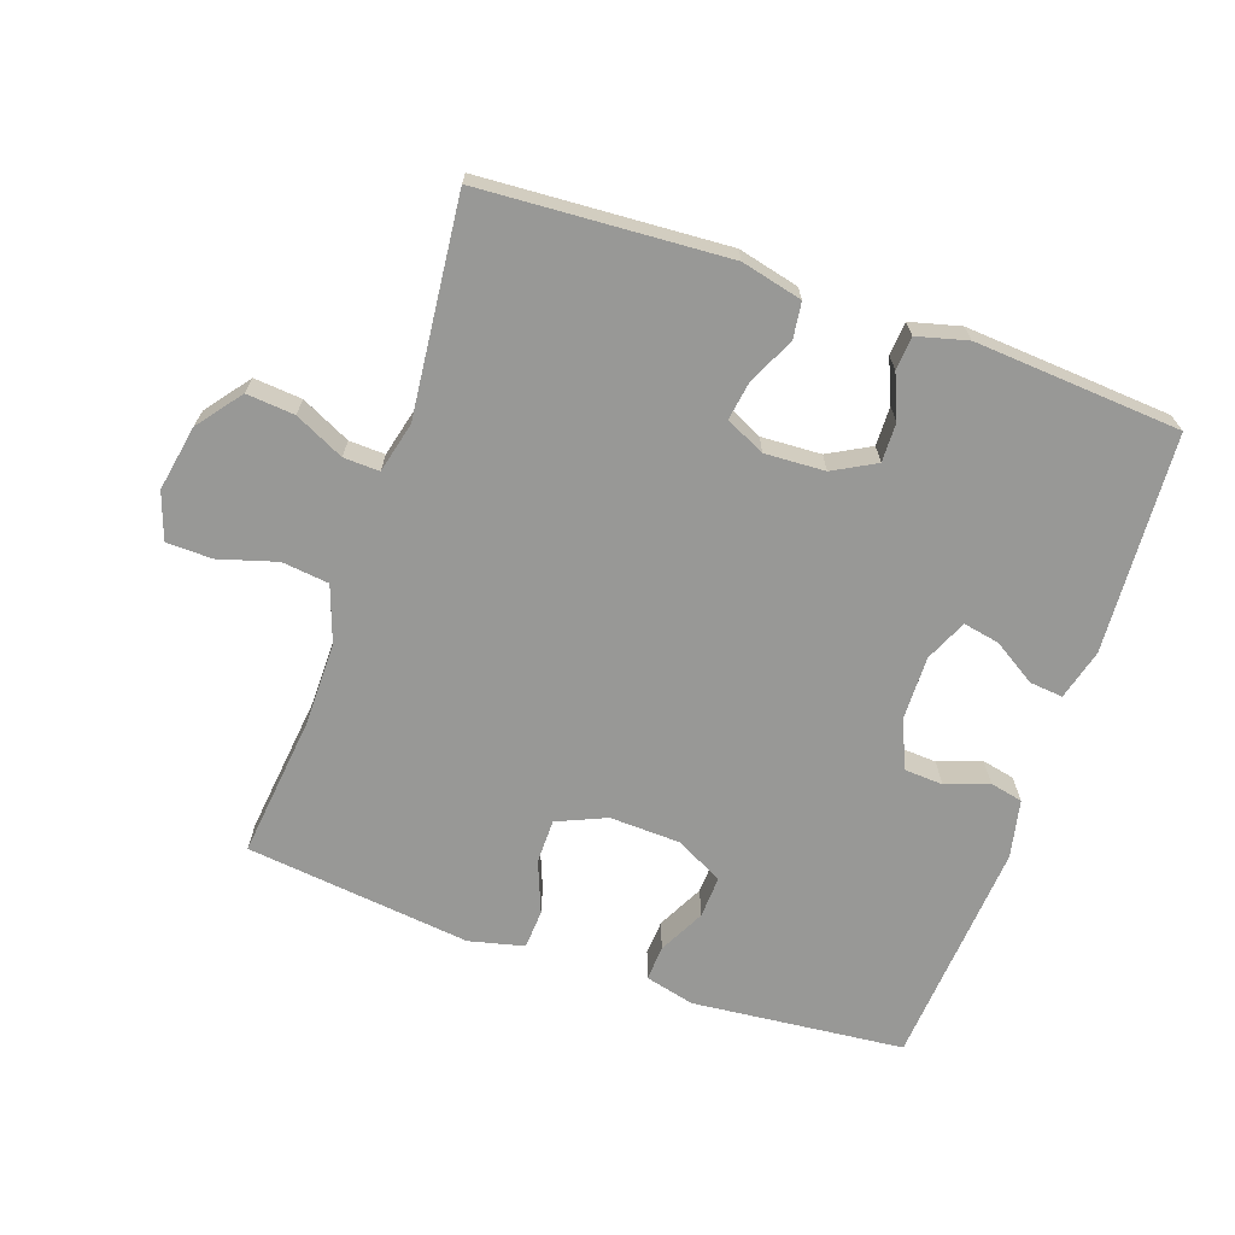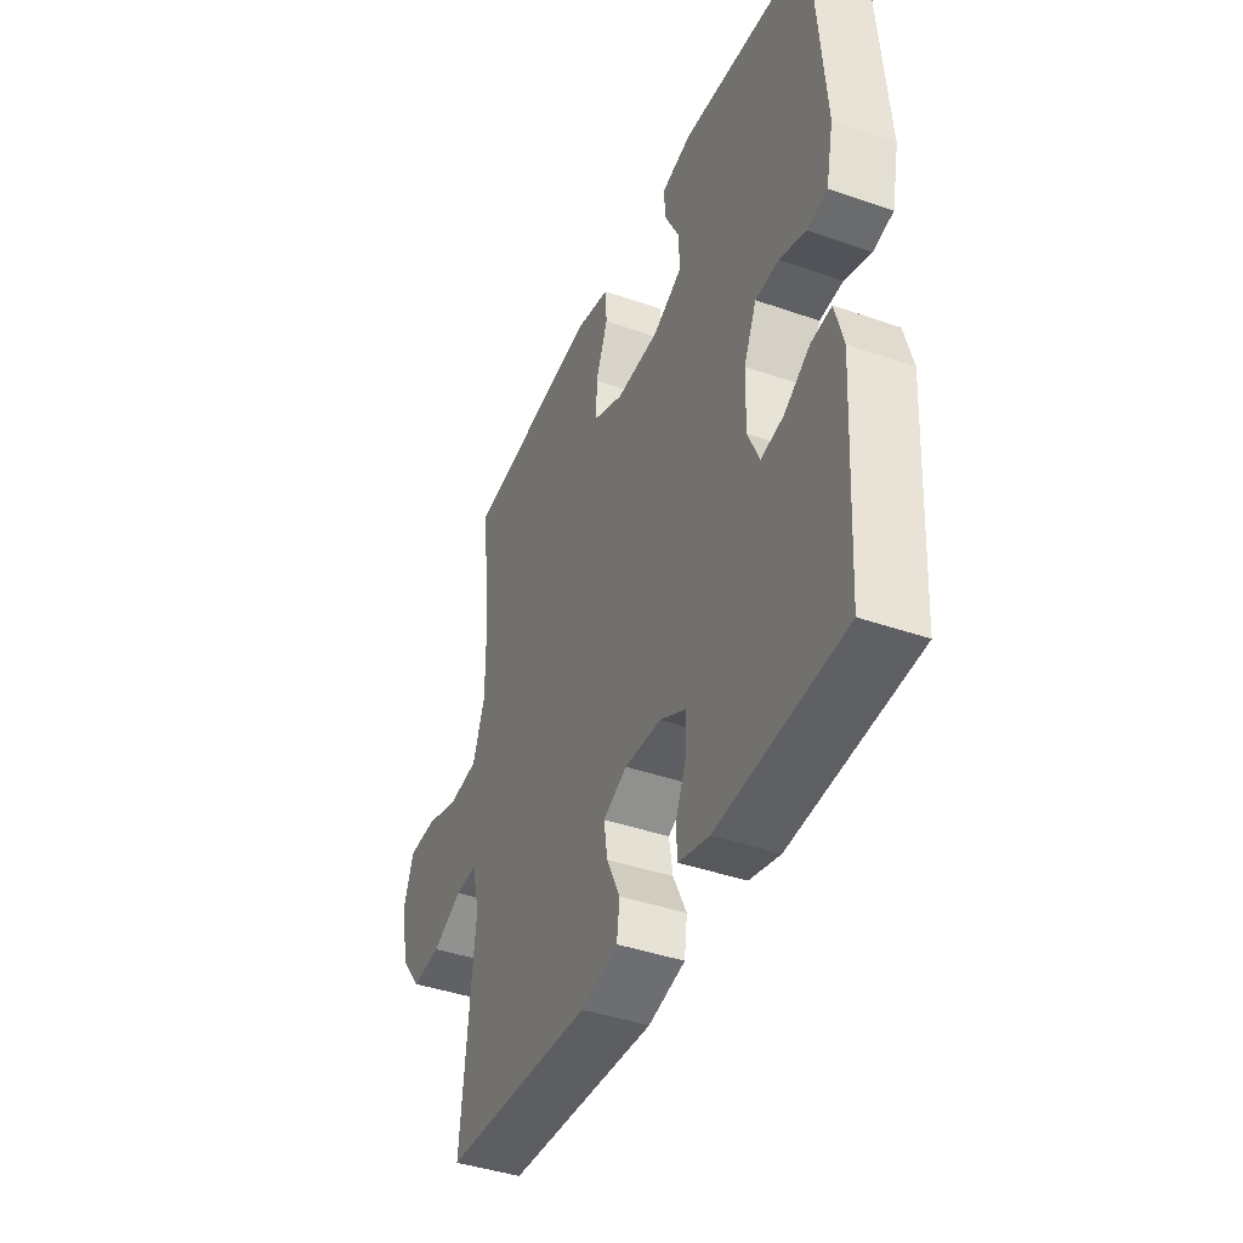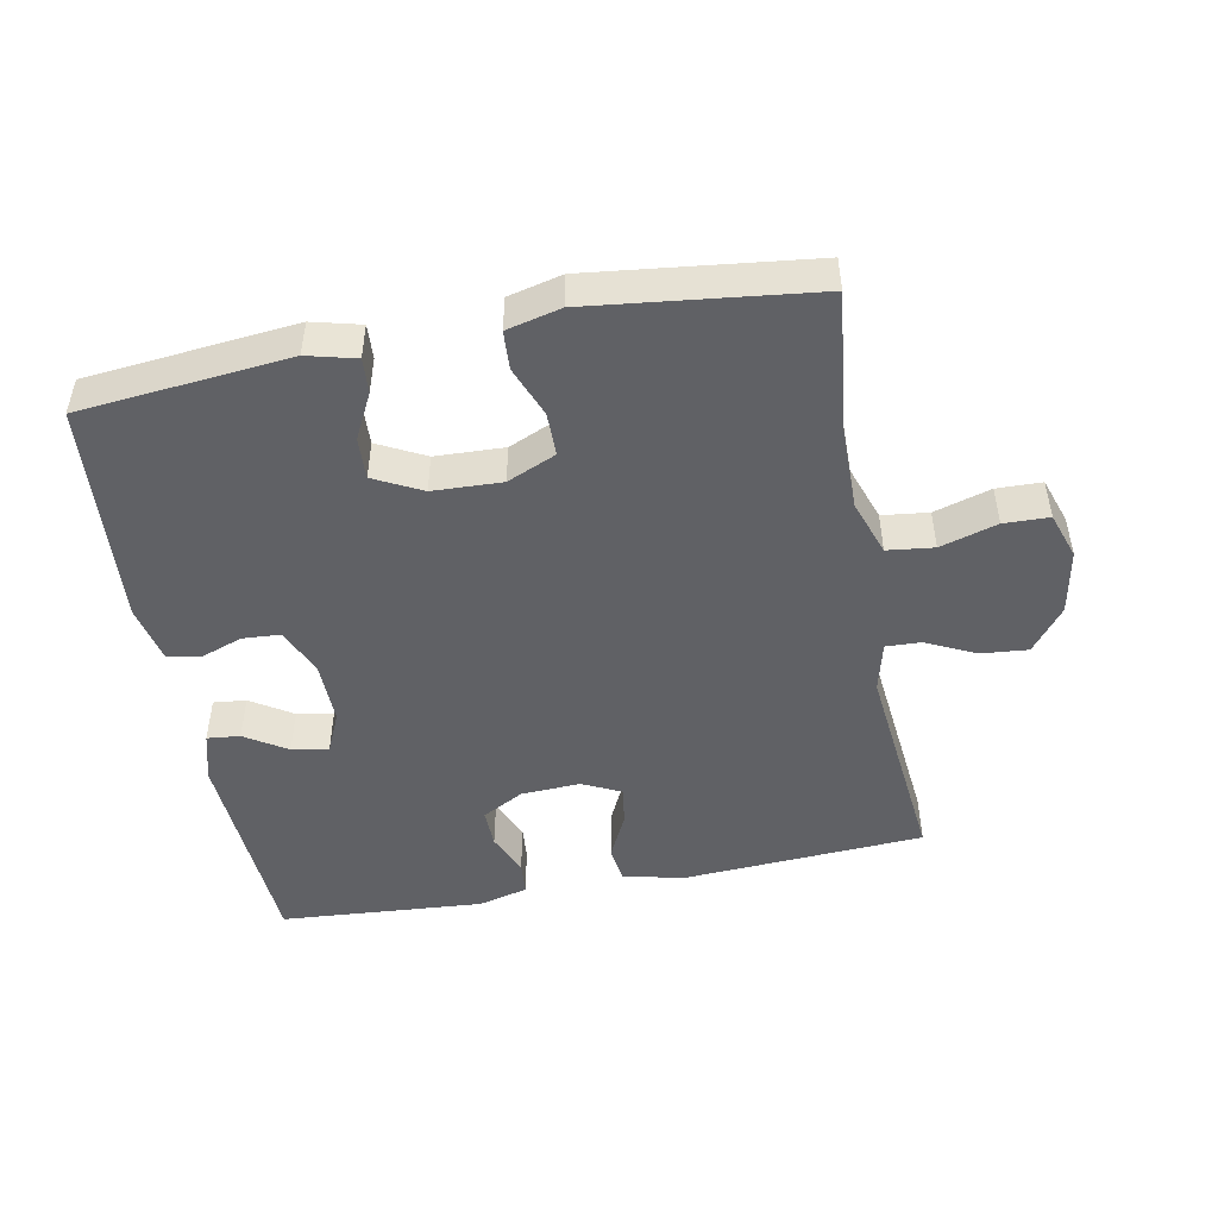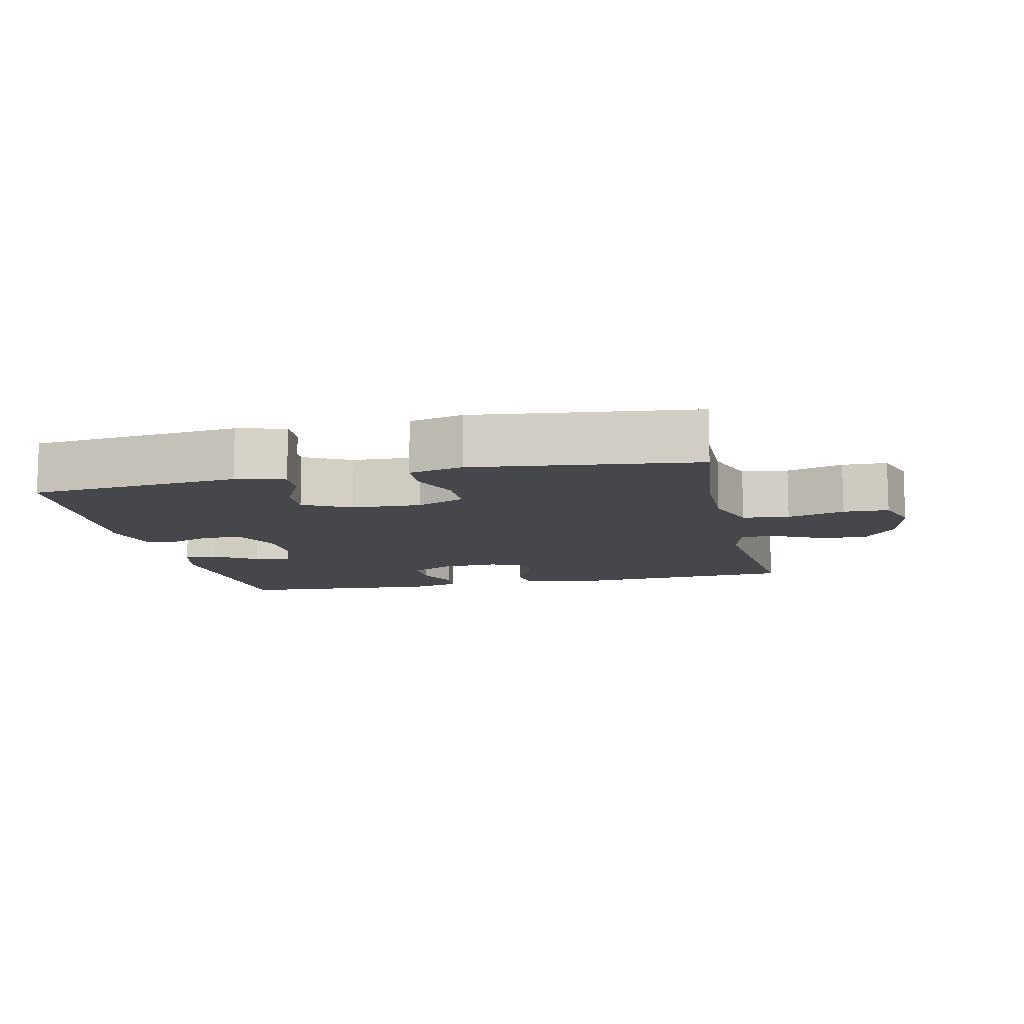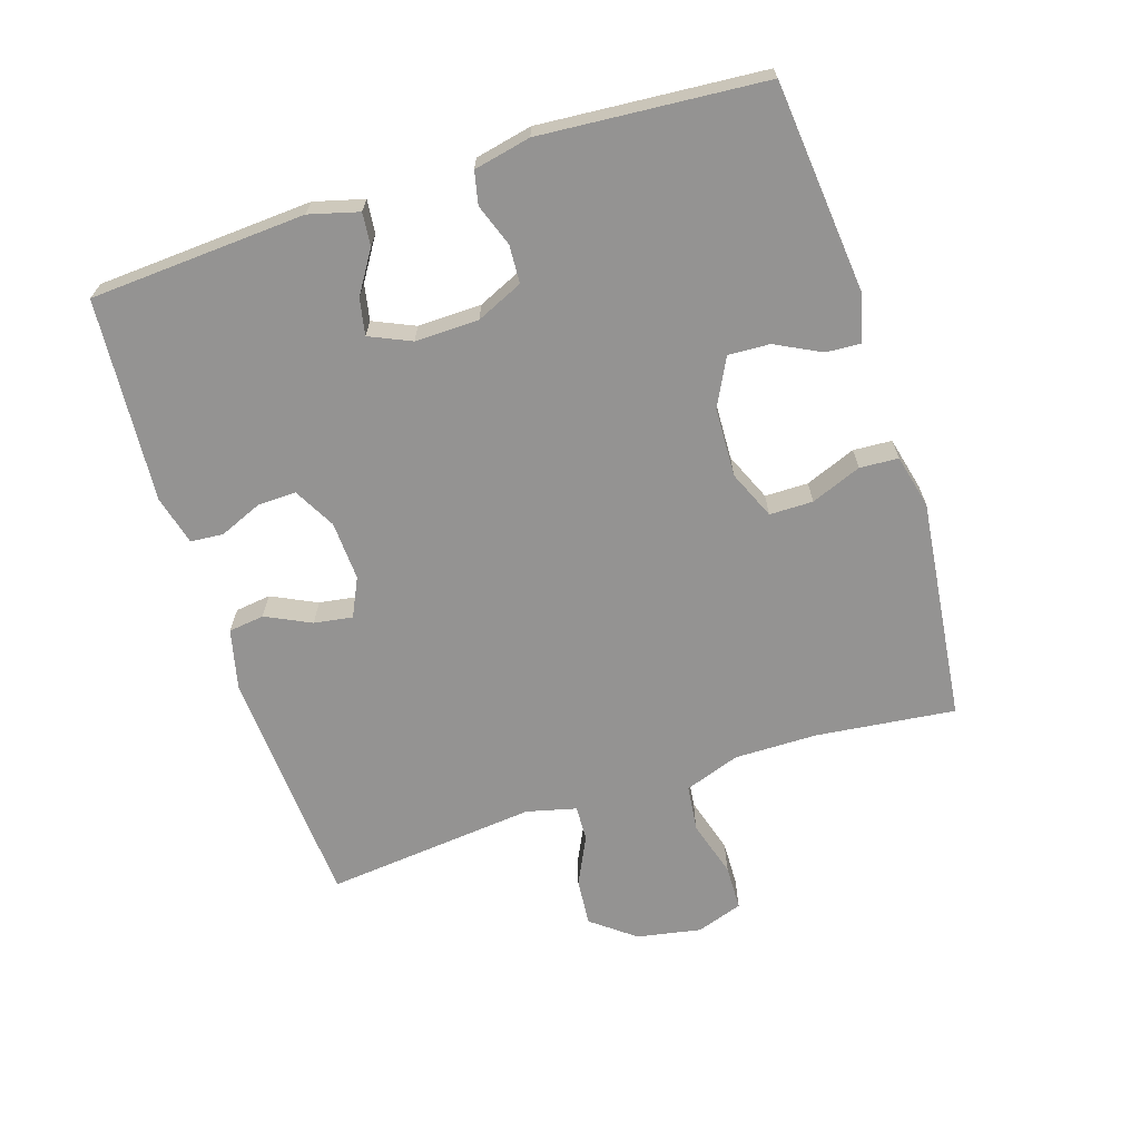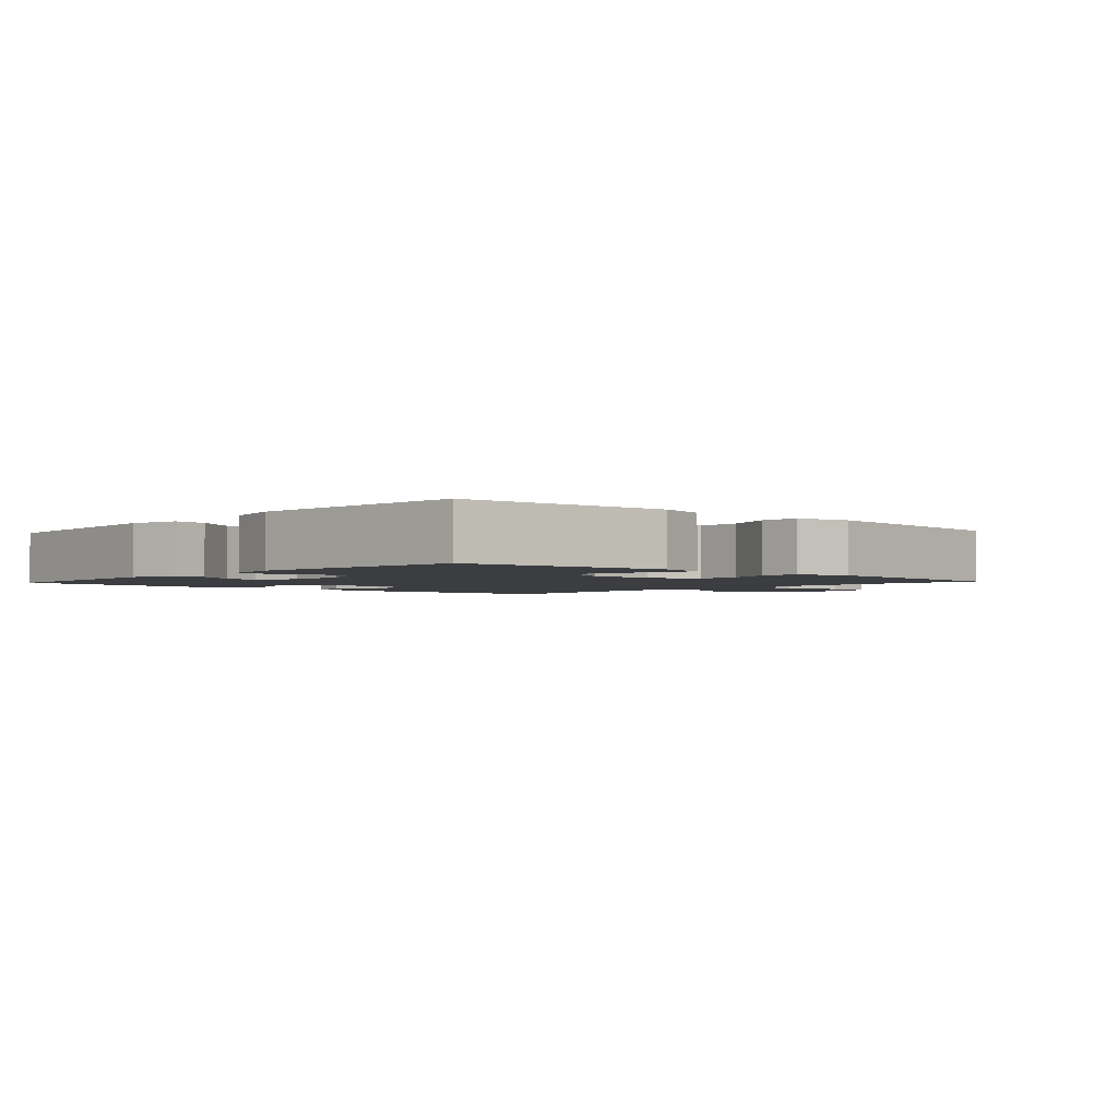
<metadata>
{"format":"obj","ext":"obj","renderer":"f3d","projection":"perspective","resolution":1024,"background":"white","views":[{"elev":-68.4,"azim":160.9,"up":"+Y"},{"elev":-41.5,"azim":-112.9,"up":"+Z"},{"elev":-48.5,"azim":10.8,"up":"+Y"},{"elev":-10.8,"azim":12.3,"up":"+Y"},{"elev":-66.8,"azim":-72.2,"up":"+Y"},{"elev":-2.4,"azim":-42.4,"up":"+Y"}]}
</metadata>
<code>
o path220_path220.001
v -0.2271 0.0375 -0.523
v -0.1513 0.0375 -0.5033
v -0.1473 0.0375 -0.4532
v -0.175 0.0375 -0.3879
v -0.1763 0.0375 -0.3288
v -0.1127 0.0375 -0.2942
v -0.02239 0.0375 -0.2898
v 0.0368 0.0375 -0.318
v 0.0276 0.0375 -0.3769
v -0.005742 0.0375 -0.4461
v 0.001445 0.0375 -0.5009
v 0.09338 0.0375 -0.523
v 0.464 0.0375 -0.5004
v 0.4308 0.0375 -0.1755
v 0.4496 0.0375 -0.09937
v 0.5037 0.0375 -0.1015
v 0.5779 0.0375 -0.1375
v 0.6504 0.0375 -0.1438
v 0.7017 0.0375 -0.07758
v 0.7201 0.0375 0.0212
v 0.6959 0.0375 0.09167
v 0.6268 0.0375 0.09342
v 0.5396 0.0375 0.06767
v 0.4685 0.0375 0.07604
v 0.4387 0.0375 0.1611
v 0.4397 0.0375 0.2889
v 0.464 0.0375 0.5013
v 0.1235 0.0375 0.5414
v 0.04089 0.0375 0.5214
v 0.03735 0.0375 0.4624
v 0.06789 0.0375 0.3852
v 0.06767 0.0375 0.3187
v -0.006592 0.0375 0.2864
v -0.1122 0.0375 0.2905
v -0.1848 0.0375 0.3276
v -0.1818 0.0375 0.3911
v -0.1463 0.0375 0.461
v -0.1431 0.0375 0.5138
v -0.2174 0.0375 0.5326
v -0.5379 0.0375 0.5013
v -0.5641 0.0375 0.1585
v -0.5456 0.0375 0.07156
v -0.4959 0.0375 0.06071
v -0.4311 0.0375 0.084
v -0.3735 0.0375 0.08054
v -0.3416 0.0375 0.009743
v -0.3397 0.0375 -0.08778
v -0.368 0.0375 -0.1511
v -0.4233 0.0375 -0.1404
v -0.4872 0.0375 -0.09987
v -0.5374 0.0375 -0.09483
v -0.5578 0.0375 -0.1706
v -0.5379 0.0375 -0.5004
v -0.2271 -0.0375 -0.523
v -0.1513 -0.0375 -0.5033
v -0.1473 -0.0375 -0.4532
v -0.175 -0.0375 -0.3879
v -0.1763 -0.0375 -0.3288
v -0.1127 -0.0375 -0.2942
v -0.02239 -0.0375 -0.2898
v 0.0368 -0.0375 -0.318
v 0.0276 -0.0375 -0.3769
v -0.005742 -0.0375 -0.4461
v 0.001445 -0.0375 -0.5009
v 0.09338 -0.0375 -0.523
v 0.464 -0.0375 -0.5004
v 0.4308 -0.0375 -0.1755
v 0.4496 -0.0375 -0.09937
v 0.5037 -0.0375 -0.1015
v 0.5779 -0.0375 -0.1375
v 0.6504 -0.0375 -0.1438
v 0.7017 -0.0375 -0.07758
v 0.7201 -0.0375 0.0212
v 0.6959 -0.0375 0.09167
v 0.6268 -0.0375 0.09342
v 0.5396 -0.0375 0.06767
v 0.4685 -0.0375 0.07604
v 0.4387 -0.0375 0.1611
v 0.4397 -0.0375 0.2889
v 0.464 -0.0375 0.5013
v 0.1235 -0.0375 0.5414
v 0.04089 -0.0375 0.5214
v 0.03735 -0.0375 0.4624
v 0.06789 -0.0375 0.3852
v 0.06767 -0.0375 0.3187
v -0.006592 -0.0375 0.2864
v -0.1122 -0.0375 0.2905
v -0.1848 -0.0375 0.3276
v -0.1818 -0.0375 0.3911
v -0.1463 -0.0375 0.461
v -0.1431 -0.0375 0.5138
v -0.2174 -0.0375 0.5326
v -0.5379 -0.0375 0.5013
v -0.5641 -0.0375 0.1585
v -0.5456 -0.0375 0.07156
v -0.4959 -0.0375 0.06071
v -0.4311 -0.0375 0.084
v -0.3735 -0.0375 0.08054
v -0.3416 -0.0375 0.009743
v -0.3397 -0.0375 -0.08778
v -0.368 -0.0375 -0.1511
v -0.4233 -0.0375 -0.1404
v -0.4872 -0.0375 -0.09987
v -0.5374 -0.0375 -0.09483
v -0.5578 -0.0375 -0.1706
v -0.5379 -0.0375 -0.5004
v 0.001445 0.0375 -0.5009
v 0.001445 0.0375 -0.5009
v 0.09338 0.0375 -0.523
v -0.2271 0.0375 -0.523
v -0.1513 0.0375 -0.5033
v -0.1513 0.0375 -0.5033
v -0.1473 0.0375 -0.4532
v 0.464 0.0375 -0.5004
v 0.464 0.0375 -0.5004
v -0.5379 0.0375 -0.5004
v -0.5379 0.0375 -0.5004
v -0.005742 0.0375 -0.4461
v -0.175 0.0375 -0.3879
v 0.0276 0.0375 -0.3769
v -0.1763 0.0375 -0.3288
v -0.1763 0.0375 -0.3288
v 0.0368 0.0375 -0.318
v 0.0368 0.0375 -0.318
v -0.1127 0.0375 -0.2942
v -0.02239 0.0375 -0.2898
v 0.4308 0.0375 -0.1755
v -0.5578 0.0375 -0.1706
v 0.4496 0.0375 -0.09937
v 0.4496 0.0375 -0.09937
v -0.5374 0.0375 -0.09483
v -0.5374 0.0375 -0.09483
v -0.368 0.0375 -0.1511
v -0.368 0.0375 -0.1511
v -0.4233 0.0375 -0.1404
v -0.3397 0.0375 -0.08778
v 0.5779 0.0375 -0.1375
v 0.6504 0.0375 -0.1438
v 0.7017 0.0375 -0.07758
v -0.4872 0.0375 -0.09987
v 0.5037 0.0375 -0.1015
v -0.3416 0.0375 0.009743
v 0.7201 0.0375 0.0212
v -0.3735 0.0375 0.08054
v -0.3735 0.0375 0.08054
v 0.6959 0.0375 0.09167
v 0.6959 0.0375 0.09167
v -0.5456 0.0375 0.07156
v -0.5456 0.0375 0.07156
v -0.4959 0.0375 0.06071
v -0.4311 0.0375 0.084
v 0.5396 0.0375 0.06767
v 0.4685 0.0375 0.07604
v 0.4685 0.0375 0.07604
v 0.6268 0.0375 0.09342
v -0.5641 0.0375 0.1585
v 0.4387 0.0375 0.1611
v 0.4397 0.0375 0.2889
v -0.006592 0.0375 0.2864
v -0.1122 0.0375 0.2905
v 0.06767 0.0375 0.3187
v 0.06767 0.0375 0.3187
v -0.1848 0.0375 0.3276
v -0.1848 0.0375 0.3276
v 0.06789 0.0375 0.3852
v -0.1818 0.0375 0.3911
v 0.03735 0.0375 0.4624
v -0.1463 0.0375 0.461
v -0.5379 0.0375 0.5013
v -0.5379 0.0375 0.5013
v -0.1431 0.0375 0.5138
v -0.1431 0.0375 0.5138
v 0.04089 0.0375 0.5214
v 0.04089 0.0375 0.5214
v 0.464 0.0375 0.5013
v 0.464 0.0375 0.5013
v -0.2174 0.0375 0.5326
v 0.1235 0.0375 0.5414
v 0.001445 -0.0375 -0.5009
v 0.001445 -0.0375 -0.5009
v 0.09338 -0.0375 -0.523
v -0.2271 -0.0375 -0.523
v -0.1513 -0.0375 -0.5033
v -0.1513 -0.0375 -0.5033
v -0.1473 -0.0375 -0.4532
v 0.464 -0.0375 -0.5004
v 0.464 -0.0375 -0.5004
v -0.5379 -0.0375 -0.5004
v -0.5379 -0.0375 -0.5004
v -0.005742 -0.0375 -0.4461
v -0.175 -0.0375 -0.3879
v 0.0276 -0.0375 -0.3769
v -0.1763 -0.0375 -0.3288
v -0.1763 -0.0375 -0.3288
v 0.0368 -0.0375 -0.318
v 0.0368 -0.0375 -0.318
v -0.1127 -0.0375 -0.2942
v -0.02239 -0.0375 -0.2898
v 0.4308 -0.0375 -0.1755
v -0.5578 -0.0375 -0.1706
v 0.4496 -0.0375 -0.09937
v 0.4496 -0.0375 -0.09937
v -0.5374 -0.0375 -0.09483
v -0.5374 -0.0375 -0.09483
v -0.368 -0.0375 -0.1511
v -0.368 -0.0375 -0.1511
v -0.4233 -0.0375 -0.1404
v -0.3397 -0.0375 -0.08778
v 0.5779 -0.0375 -0.1375
v 0.6504 -0.0375 -0.1438
v 0.7017 -0.0375 -0.07758
v -0.4872 -0.0375 -0.09987
v 0.5037 -0.0375 -0.1015
v -0.3416 -0.0375 0.009743
v 0.7201 -0.0375 0.0212
v -0.3735 -0.0375 0.08054
v -0.3735 -0.0375 0.08054
v 0.6959 -0.0375 0.09167
v 0.6959 -0.0375 0.09167
v -0.5456 -0.0375 0.07156
v -0.5456 -0.0375 0.07156
v -0.4959 -0.0375 0.06071
v -0.4311 -0.0375 0.084
v 0.5396 -0.0375 0.06767
v 0.4685 -0.0375 0.07604
v 0.4685 -0.0375 0.07604
v 0.6268 -0.0375 0.09342
v -0.5641 -0.0375 0.1585
v 0.4387 -0.0375 0.1611
v 0.4397 -0.0375 0.2889
v -0.006592 -0.0375 0.2864
v -0.1122 -0.0375 0.2905
v 0.06767 -0.0375 0.3187
v 0.06767 -0.0375 0.3187
v -0.1848 -0.0375 0.3276
v -0.1848 -0.0375 0.3276
v 0.06789 -0.0375 0.3852
v -0.1818 -0.0375 0.3911
v 0.03735 -0.0375 0.4624
v -0.1463 -0.0375 0.461
v -0.5379 -0.0375 0.5013
v -0.5379 -0.0375 0.5013
v -0.1431 -0.0375 0.5138
v -0.1431 -0.0375 0.5138
v 0.04089 -0.0375 0.5214
v 0.04089 -0.0375 0.5214
v 0.464 -0.0375 0.5013
v 0.464 -0.0375 0.5013
v -0.2174 -0.0375 0.5326
v 0.1235 -0.0375 0.5414
f 227 215 218
f 201 233 231
f 193 188 191
f 230 233 229
f 200 212 203
f 188 205 207
f 250 237 230
f 223 228 222
f 191 188 182
f 181 190 179
f 209 224 213
f 201 198 195
f 213 225 201
f 200 207 212
f 197 208 193
f 243 249 240
f 237 250 239
f 193 205 188
f 185 182 183
f 225 229 201
f 235 223 216
f 229 233 201
f 235 228 223
f 181 195 192
f 186 195 181
f 211 215 227
f 228 235 241
f 250 230 247
f 193 208 205
f 201 231 198
f 240 249 238
f 245 239 250
f 231 214 198
f 198 214 197
f 225 213 224
f 201 195 199
f 199 195 186
f 232 216 214
f 181 192 190
f 211 224 209
f 188 207 200
f 211 209 210
f 238 241 235
f 241 238 249
f 214 208 197
f 235 216 232
f 222 228 220
f 191 182 185
f 232 214 231
f 224 211 227
f 233 230 237
f 108 12 65 180
f 1 112 184 54
f 2 3 56 55
f 12 115 187 65
f 117 1 54 189
f 10 11 64 63
f 3 4 57 56
f 9 10 63 62
f 4 122 194 57
f 124 9 62 196
f 5 6 59 58
f 7 8 61 60
f 13 14 67 66
f 6 7 60 59
f 52 53 106 105
f 14 130 202 67
f 132 52 105 204
f 134 49 102 206
f 47 48 101 100
f 17 18 71 70
f 18 19 72 71
f 50 51 104 103
f 49 50 103 102
f 16 17 70 69
f 15 16 69 68
f 46 47 100 99
f 19 20 73 72
f 145 46 99 217
f 20 147 219 73
f 149 43 96 221
f 43 44 97 96
f 23 154 226 76
f 22 23 76 75
f 21 22 75 74
f 41 42 95 94
f 24 25 78 77
f 44 45 98 97
f 25 26 79 78
f 33 34 87 86
f 162 33 86 234
f 34 164 236 87
f 31 32 85 84
f 35 36 89 88
f 30 31 84 83
f 36 37 90 89
f 170 41 94 242
f 37 172 244 90
f 174 30 83 246
f 26 176 248 79
f 39 40 93 92
f 38 39 92 91
f 28 29 82 81
f 27 28 81 80
f 155 146 143
f 129 159 161
f 121 119 116
f 158 157 161
f 128 131 140
f 116 135 133
f 178 158 165
f 151 150 156
f 119 110 116
f 109 107 118
f 137 141 152
f 129 123 126
f 141 129 153
f 128 140 135
f 125 121 136
f 171 168 177
f 165 167 178
f 121 116 133
f 113 111 110
f 153 129 157
f 163 144 151
f 157 129 161
f 163 151 156
f 109 120 123
f 114 109 123
f 139 155 143
f 156 169 163
f 178 175 158
f 121 133 136
f 129 126 159
f 168 166 177
f 173 178 167
f 159 126 142
f 126 125 142
f 153 152 141
f 129 127 123
f 127 114 123
f 160 142 144
f 109 118 120
f 139 137 152
f 116 128 135
f 139 138 137
f 166 163 169
f 169 177 166
f 142 125 136
f 163 160 144
f 150 148 156
f 119 113 110
f 160 159 142
f 152 155 139
f 161 165 158

</code>
